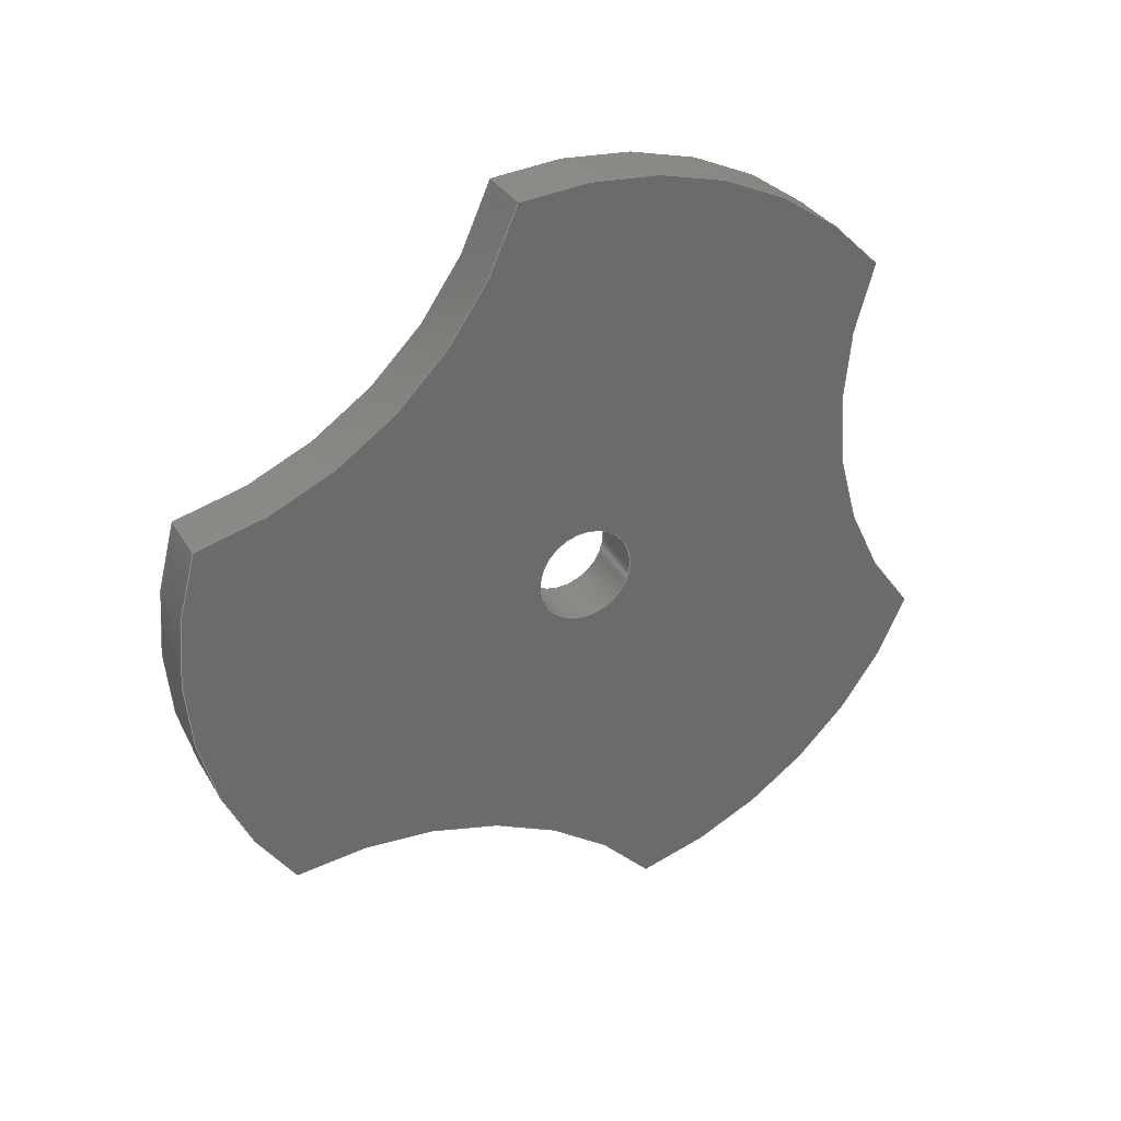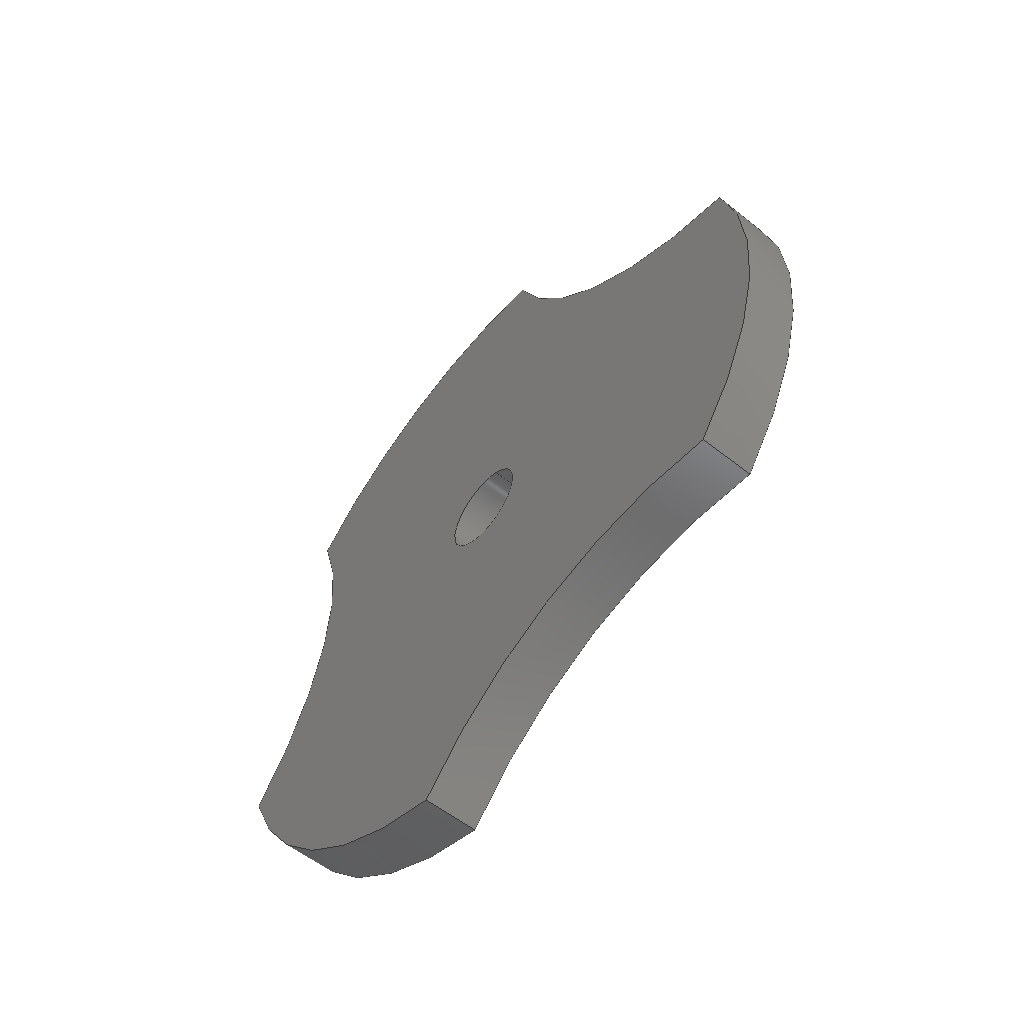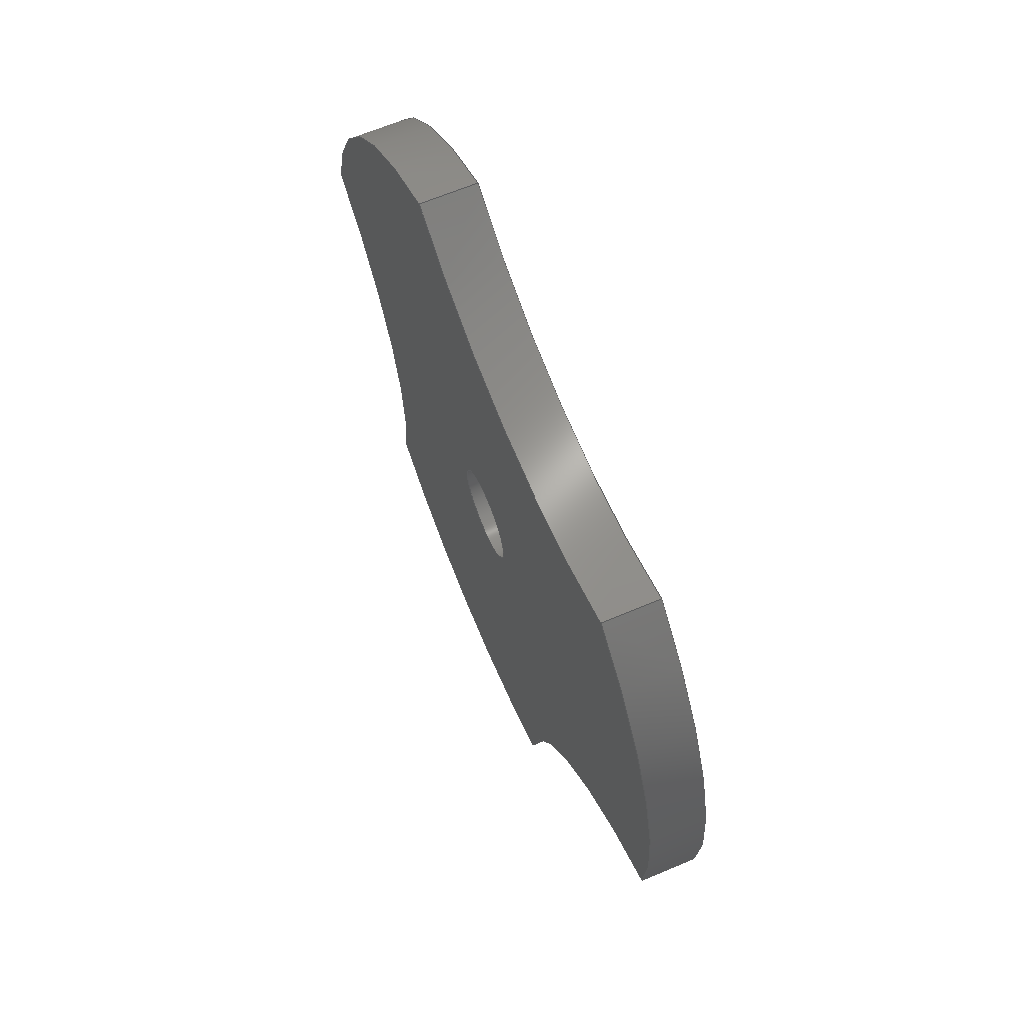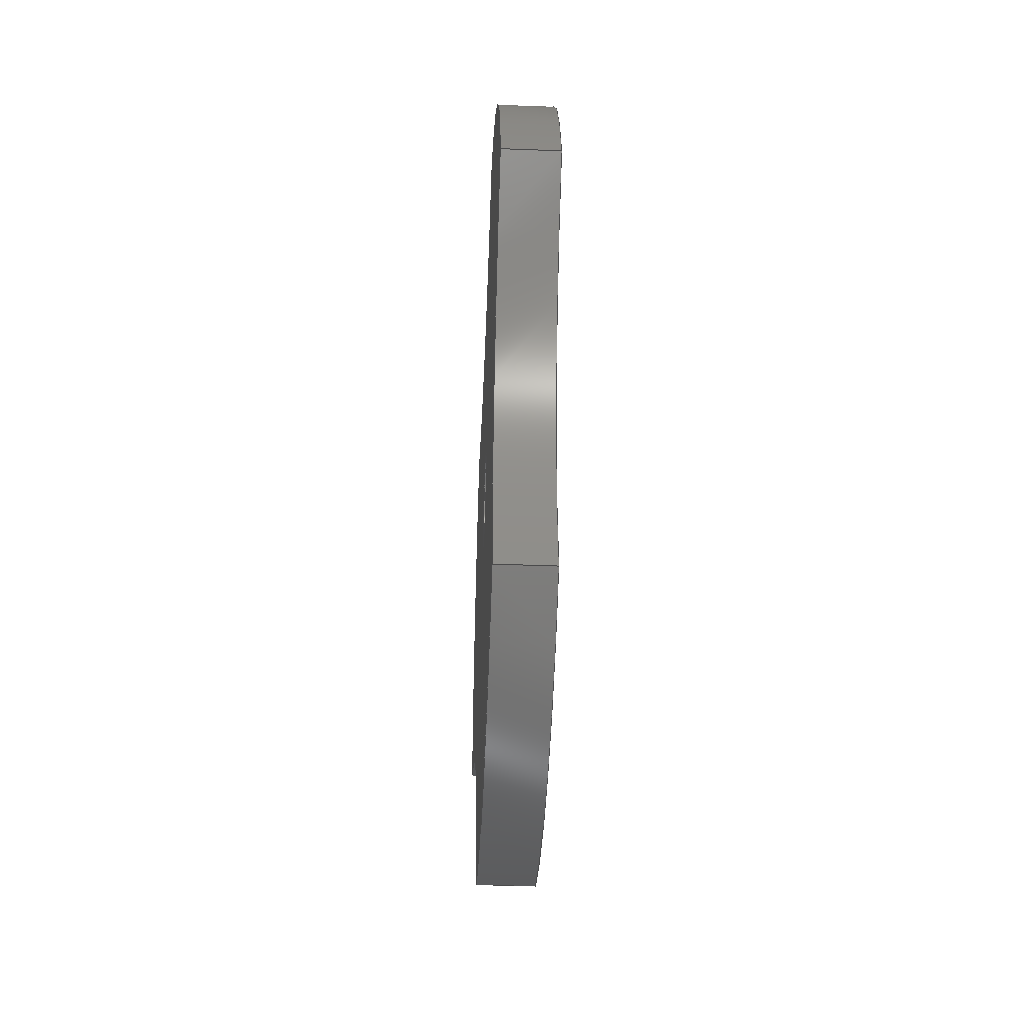
<metadata>
{"format":"step","ext":"step","renderer":"f3d","projection":"perspective","resolution":1024,"background":"white","views":[{"elev":32.9,"azim":63.6,"up":"+Z"},{"elev":-56.7,"azim":-39.7,"up":"+Z"},{"elev":65.3,"azim":-23.0,"up":"+Y"},{"elev":-42.4,"azim":177.5,"up":"+Y"}]}
</metadata>
<code>
ISO-10303-21;
DATA;
#1=PROPERTY_DEFINITION_REPRESENTATION(#5,#3);
#2=PROPERTY_DEFINITION_REPRESENTATION(#6,#4);
#3=REPRESENTATION('',(#7),#288);
#4=REPRESENTATION('',(#8),#288);
#5=PROPERTY_DEFINITION('pmi validation property','',#293);
#6=PROPERTY_DEFINITION('pmi validation property','',#293);
#7=VALUE_REPRESENTATION_ITEM('number of annotations',COUNT_MEASURE(0));
#8=VALUE_REPRESENTATION_ITEM('number of views',COUNT_MEASURE(0));
#9=SHAPE_REPRESENTATION_RELATIONSHIP('','',#164,#10);
#10=ADVANCED_BREP_SHAPE_REPRESENTATION('',(#162),#288);
#11=PLANE('',#187);
#12=PLANE('',#188);
#13=LINE('',#248,#19);
#14=LINE('',#252,#20);
#15=LINE('',#258,#21);
#16=LINE('',#264,#22);
#17=LINE('',#270,#23);
#18=LINE('',#276,#24);
#19=VECTOR('',#195,1);
#20=VECTOR('',#198,1);
#21=VECTOR('',#205,1);
#22=VECTOR('',#212,1);
#23=VECTOR('',#219,1);
#24=VECTOR('',#226,1);
#25=ORIENTED_EDGE('',*,*,#65,.T.);
#26=ORIENTED_EDGE('',*,*,#66,.F.);
#27=ORIENTED_EDGE('',*,*,#67,.F.);
#28=ORIENTED_EDGE('',*,*,#68,.T.);
#29=ORIENTED_EDGE('',*,*,#69,.F.);
#30=ORIENTED_EDGE('',*,*,#68,.F.);
#31=ORIENTED_EDGE('',*,*,#70,.T.);
#32=ORIENTED_EDGE('',*,*,#71,.T.);
#33=ORIENTED_EDGE('',*,*,#72,.T.);
#34=ORIENTED_EDGE('',*,*,#71,.F.);
#35=ORIENTED_EDGE('',*,*,#73,.F.);
#36=ORIENTED_EDGE('',*,*,#74,.T.);
#37=ORIENTED_EDGE('',*,*,#75,.F.);
#38=ORIENTED_EDGE('',*,*,#74,.F.);
#39=ORIENTED_EDGE('',*,*,#76,.T.);
#40=ORIENTED_EDGE('',*,*,#77,.T.);
#41=ORIENTED_EDGE('',*,*,#78,.T.);
#42=ORIENTED_EDGE('',*,*,#77,.F.);
#43=ORIENTED_EDGE('',*,*,#79,.F.);
#44=ORIENTED_EDGE('',*,*,#80,.T.);
#45=ORIENTED_EDGE('',*,*,#81,.F.);
#46=ORIENTED_EDGE('',*,*,#80,.F.);
#47=ORIENTED_EDGE('',*,*,#82,.T.);
#48=ORIENTED_EDGE('',*,*,#66,.T.);
#49=ORIENTED_EDGE('',*,*,#83,.F.);
#50=ORIENTED_EDGE('',*,*,#84,.T.);
#51=ORIENTED_EDGE('',*,*,#67,.T.);
#52=ORIENTED_EDGE('',*,*,#82,.F.);
#53=ORIENTED_EDGE('',*,*,#79,.T.);
#54=ORIENTED_EDGE('',*,*,#76,.F.);
#55=ORIENTED_EDGE('',*,*,#73,.T.);
#56=ORIENTED_EDGE('',*,*,#70,.F.);
#57=ORIENTED_EDGE('',*,*,#83,.T.);
#58=ORIENTED_EDGE('',*,*,#65,.F.);
#59=ORIENTED_EDGE('',*,*,#69,.T.);
#60=ORIENTED_EDGE('',*,*,#72,.F.);
#61=ORIENTED_EDGE('',*,*,#75,.T.);
#62=ORIENTED_EDGE('',*,*,#78,.F.);
#63=ORIENTED_EDGE('',*,*,#81,.T.);
#64=ORIENTED_EDGE('',*,*,#84,.F.);
#65=EDGE_CURVE('',#85,#86,#99,.T.);
#66=EDGE_CURVE('',#87,#86,#13,.T.);
#67=EDGE_CURVE('',#88,#87,#100,.T.);
#68=EDGE_CURVE('',#88,#85,#14,.T.);
#69=EDGE_CURVE('',#85,#89,#101,.T.);
#70=EDGE_CURVE('',#88,#90,#102,.T.);
#71=EDGE_CURVE('',#90,#89,#15,.T.);
#72=EDGE_CURVE('',#91,#89,#103,.T.);
#73=EDGE_CURVE('',#92,#90,#104,.T.);
#74=EDGE_CURVE('',#92,#91,#16,.T.);
#75=EDGE_CURVE('',#91,#93,#105,.T.);
#76=EDGE_CURVE('',#92,#94,#106,.T.);
#77=EDGE_CURVE('',#94,#93,#17,.T.);
#78=EDGE_CURVE('',#95,#93,#107,.T.);
#79=EDGE_CURVE('',#96,#94,#108,.T.);
#80=EDGE_CURVE('',#96,#95,#18,.T.);
#81=EDGE_CURVE('',#95,#86,#109,.T.);
#82=EDGE_CURVE('',#96,#87,#110,.T.);
#83=EDGE_CURVE('',#97,#97,#111,.T.);
#84=EDGE_CURVE('',#98,#98,#112,.T.);
#85=VERTEX_POINT('',#246);
#86=VERTEX_POINT('',#247);
#87=VERTEX_POINT('',#249);
#88=VERTEX_POINT('',#251);
#89=VERTEX_POINT('',#255);
#90=VERTEX_POINT('',#257);
#91=VERTEX_POINT('',#261);
#92=VERTEX_POINT('',#263);
#93=VERTEX_POINT('',#267);
#94=VERTEX_POINT('',#269);
#95=VERTEX_POINT('',#273);
#96=VERTEX_POINT('',#275);
#97=VERTEX_POINT('',#282);
#98=VERTEX_POINT('',#284);
#99=CIRCLE('',#167,0.01113);
#100=CIRCLE('',#168,0.01113);
#101=CIRCLE('',#170,0.01131);
#102=CIRCLE('',#171,0.01131);
#103=CIRCLE('',#173,0.01113);
#104=CIRCLE('',#174,0.01113);
#105=CIRCLE('',#176,0.01131);
#106=CIRCLE('',#177,0.01131);
#107=CIRCLE('',#179,0.01113);
#108=CIRCLE('',#180,0.01113);
#109=CIRCLE('',#182,0.01131);
#110=CIRCLE('',#183,0.01131);
#111=CIRCLE('',#185,0.001353);
#112=CIRCLE('',#186,0.001353);
#113=EDGE_LOOP('',(#25,#26,#27,#28));
#114=EDGE_LOOP('',(#29,#30,#31,#32));
#115=EDGE_LOOP('',(#33,#34,#35,#36));
#116=EDGE_LOOP('',(#37,#38,#39,#40));
#117=EDGE_LOOP('',(#41,#42,#43,#44));
#118=EDGE_LOOP('',(#45,#46,#47,#48));
#119=EDGE_LOOP('',(#49));
#120=EDGE_LOOP('',(#50));
#121=EDGE_LOOP('',(#51,#52,#53,#54,#55,#56));
#122=EDGE_LOOP('',(#57));
#123=EDGE_LOOP('',(#58,#59,#60,#61,#62,#63));
#124=EDGE_LOOP('',(#64));
#125=FACE_BOUND('',#113,.T.);
#126=FACE_BOUND('',#114,.T.);
#127=FACE_BOUND('',#115,.T.);
#128=FACE_BOUND('',#116,.T.);
#129=FACE_BOUND('',#117,.T.);
#130=FACE_BOUND('',#118,.T.);
#131=FACE_BOUND('',#119,.T.);
#132=FACE_BOUND('',#120,.T.);
#133=FACE_BOUND('',#121,.T.);
#134=FACE_BOUND('',#122,.T.);
#135=FACE_BOUND('',#123,.T.);
#136=FACE_BOUND('',#124,.T.);
#137=CYLINDRICAL_SURFACE('',#166,0.01113);
#138=CYLINDRICAL_SURFACE('',#169,0.01131);
#139=CYLINDRICAL_SURFACE('',#172,0.01113);
#140=CYLINDRICAL_SURFACE('',#175,0.01131);
#141=CYLINDRICAL_SURFACE('',#178,0.01113);
#142=CYLINDRICAL_SURFACE('',#181,0.01131);
#143=CYLINDRICAL_SURFACE('',#184,0.001353);
#144=ADVANCED_FACE('',(#125),#137,.F.);
#145=ADVANCED_FACE('',(#126),#138,.T.);
#146=ADVANCED_FACE('',(#127),#139,.F.);
#147=ADVANCED_FACE('',(#128),#140,.T.);
#148=ADVANCED_FACE('',(#129),#141,.F.);
#149=ADVANCED_FACE('',(#130),#142,.T.);
#150=ADVANCED_FACE('',(#131,#132),#143,.F.);
#151=ADVANCED_FACE('',(#133,#134),#11,.T.);
#152=ADVANCED_FACE('',(#135,#136),#12,.F.);
#153=CLOSED_SHELL('',(#144,#145,#146,#147,#148,#149,#150,#151,#152));
#154=STYLED_ITEM('',(#155),#162);
#155=PRESENTATION_STYLE_ASSIGNMENT((#156));
#156=SURFACE_STYLE_USAGE(.BOTH.,#157);
#157=SURFACE_SIDE_STYLE('',(#158));
#158=SURFACE_STYLE_FILL_AREA(#159);
#159=FILL_AREA_STYLE('',(#160));
#160=FILL_AREA_STYLE_COLOUR('',#161);
#161=COLOUR_RGB('',0.09804,0.09804,0.09804);
#162=MANIFOLD_SOLID_BREP('Lock tabs',#153);
#163=SHAPE_DEFINITION_REPRESENTATION(#293,#164);
#164=SHAPE_REPRESENTATION('Lock tabs',(#165),#288);
#165=AXIS2_PLACEMENT_3D('',#243,#189,#190);
#166=AXIS2_PLACEMENT_3D('',#244,#191,#192);
#167=AXIS2_PLACEMENT_3D('',#245,#193,#194);
#168=AXIS2_PLACEMENT_3D('',#250,#196,#197);
#169=AXIS2_PLACEMENT_3D('',#253,#199,#200);
#170=AXIS2_PLACEMENT_3D('',#254,#201,#202);
#171=AXIS2_PLACEMENT_3D('',#256,#203,#204);
#172=AXIS2_PLACEMENT_3D('',#259,#206,#207);
#173=AXIS2_PLACEMENT_3D('',#260,#208,#209);
#174=AXIS2_PLACEMENT_3D('',#262,#210,#211);
#175=AXIS2_PLACEMENT_3D('',#265,#213,#214);
#176=AXIS2_PLACEMENT_3D('',#266,#215,#216);
#177=AXIS2_PLACEMENT_3D('',#268,#217,#218);
#178=AXIS2_PLACEMENT_3D('',#271,#220,#221);
#179=AXIS2_PLACEMENT_3D('',#272,#222,#223);
#180=AXIS2_PLACEMENT_3D('',#274,#224,#225);
#181=AXIS2_PLACEMENT_3D('',#277,#227,#228);
#182=AXIS2_PLACEMENT_3D('',#278,#229,#230);
#183=AXIS2_PLACEMENT_3D('',#279,#231,#232);
#184=AXIS2_PLACEMENT_3D('',#280,#233,#234);
#185=AXIS2_PLACEMENT_3D('',#281,#235,#236);
#186=AXIS2_PLACEMENT_3D('',#283,#237,#238);
#187=AXIS2_PLACEMENT_3D('',#285,#239,#240);
#188=AXIS2_PLACEMENT_3D('',#286,#241,#242);
#189=DIRECTION('',(0,0,1));
#190=DIRECTION('',(1,0,0));
#191=DIRECTION('',(1,0,0));
#192=DIRECTION('',(0,0.4245,-0.9054));
#193=DIRECTION('',(1,0,0));
#194=DIRECTION('',(0,-0.4245,0.9054));
#195=DIRECTION('',(1,0,0));
#196=DIRECTION('',(1,0,0));
#197=DIRECTION('',(0,-0.4245,0.9054));
#198=DIRECTION('',(1,0,0));
#199=DIRECTION('',(1,0,0));
#200=DIRECTION('',(0,0.4245,-0.9054));
#201=DIRECTION('',(1,0,0));
#202=DIRECTION('',(0,-0.4245,0.9054));
#203=DIRECTION('',(1,0,0));
#204=DIRECTION('',(0,-0.4245,0.9054));
#205=DIRECTION('',(1,0,0));
#206=DIRECTION('',(1,0,0));
#207=DIRECTION('',(0,0.4245,-0.9054));
#208=DIRECTION('',(1,0,0));
#209=DIRECTION('',(0,-0.4245,0.9054));
#210=DIRECTION('',(1,0,0));
#211=DIRECTION('',(0,-0.4245,0.9054));
#212=DIRECTION('',(1,0,0));
#213=DIRECTION('',(1,0,0));
#214=DIRECTION('',(0,0.4245,-0.9054));
#215=DIRECTION('',(1,0,0));
#216=DIRECTION('',(0,-0.4245,0.9054));
#217=DIRECTION('',(1,0,0));
#218=DIRECTION('',(0,-0.4245,0.9054));
#219=DIRECTION('',(1,0,0));
#220=DIRECTION('',(1,0,0));
#221=DIRECTION('',(0,0.4245,-0.9054));
#222=DIRECTION('',(1,0,0));
#223=DIRECTION('',(0,-0.4245,0.9054));
#224=DIRECTION('',(1,0,0));
#225=DIRECTION('',(0,-0.4245,0.9054));
#226=DIRECTION('',(1,0,0));
#227=DIRECTION('',(1,0,0));
#228=DIRECTION('',(0,0.4245,-0.9054));
#229=DIRECTION('',(1,0,0));
#230=DIRECTION('',(0,-0.4245,0.9054));
#231=DIRECTION('',(1,0,0));
#232=DIRECTION('',(0,-0.4245,0.9054));
#233=DIRECTION('',(1,0,0));
#234=DIRECTION('',(0,0.4245,-0.9054));
#235=DIRECTION('',(1,0,0));
#236=DIRECTION('',(0,-0.4245,0.9054));
#237=DIRECTION('',(1,0,0));
#238=DIRECTION('',(0,-0.4245,0.9054));
#239=DIRECTION('',(-1,0,0));
#240=DIRECTION('',(0,-0.9054,-0.4245));
#241=DIRECTION('',(-1,0,0));
#242=DIRECTION('',(0,-0.9054,-0.4245));
#243=CARTESIAN_POINT('',(0,0,0));
#244=CARTESIAN_POINT('',(-0.04243,-0.4289,0.09291));
#245=CARTESIAN_POINT('',(-0.04084,-0.4289,0.09291));
#246=CARTESIAN_POINT('',(-0.04084,-0.4272,0.08191));
#247=CARTESIAN_POINT('',(-0.04084,-0.4184,0.08933));
#248=CARTESIAN_POINT('',(-0.04243,-0.4184,0.08933));
#249=CARTESIAN_POINT('',(-0.04243,-0.4184,0.08933));
#250=CARTESIAN_POINT('',(-0.04243,-0.4289,0.09291));
#251=CARTESIAN_POINT('',(-0.04243,-0.4272,0.08191));
#252=CARTESIAN_POINT('',(-0.04243,-0.4272,0.08191));
#253=CARTESIAN_POINT('',(-0.04243,-0.4165,0.07817));
#254=CARTESIAN_POINT('',(-0.04084,-0.4165,0.07817));
#255=CARTESIAN_POINT('',(-0.04084,-0.4252,0.07097));
#256=CARTESIAN_POINT('',(-0.04243,-0.4165,0.07817));
#257=CARTESIAN_POINT('',(-0.04243,-0.4252,0.07097));
#258=CARTESIAN_POINT('',(-0.04243,-0.4252,0.07097));
#259=CARTESIAN_POINT('',(-0.04243,-0.4231,0.06005));
#260=CARTESIAN_POINT('',(-0.04084,-0.4231,0.06005));
#261=CARTESIAN_POINT('',(-0.04084,-0.4144,0.06706));
#262=CARTESIAN_POINT('',(-0.04243,-0.4231,0.06005));
#263=CARTESIAN_POINT('',(-0.04243,-0.4144,0.06706));
#264=CARTESIAN_POINT('',(-0.04243,-0.4144,0.06706));
#265=CARTESIAN_POINT('',(-0.04243,-0.4165,0.07817));
#266=CARTESIAN_POINT('',(-0.04084,-0.4165,0.07817));
#267=CARTESIAN_POINT('',(-0.04084,-0.4059,0.07422));
#268=CARTESIAN_POINT('',(-0.04243,-0.4165,0.07817));
#269=CARTESIAN_POINT('',(-0.04243,-0.4059,0.07422));
#270=CARTESIAN_POINT('',(-0.04243,-0.4059,0.07422));
#271=CARTESIAN_POINT('',(-0.04243,-0.3975,0.08156));
#272=CARTESIAN_POINT('',(-0.04084,-0.3975,0.08156));
#273=CARTESIAN_POINT('',(-0.04084,-0.4079,0.08555));
#274=CARTESIAN_POINT('',(-0.04243,-0.3975,0.08156));
#275=CARTESIAN_POINT('',(-0.04243,-0.4079,0.08555));
#276=CARTESIAN_POINT('',(-0.04243,-0.4079,0.08555));
#277=CARTESIAN_POINT('',(-0.04243,-0.4165,0.07817));
#278=CARTESIAN_POINT('',(-0.04084,-0.4165,0.07817));
#279=CARTESIAN_POINT('',(-0.04243,-0.4165,0.07817));
#280=CARTESIAN_POINT('',(-0.04243,-0.4165,0.07817));
#281=CARTESIAN_POINT('',(-0.04243,-0.4165,0.07817));
#282=CARTESIAN_POINT('',(-0.04243,-0.4171,0.0794));
#283=CARTESIAN_POINT('',(-0.04084,-0.4165,0.07817));
#284=CARTESIAN_POINT('',(-0.04084,-0.4171,0.0794));
#285=CARTESIAN_POINT('',(-0.04243,-0.4166,0.0779));
#286=CARTESIAN_POINT('',(-0.04084,-0.4166,0.0779));
#287=MECHANICAL_DESIGN_GEOMETRIC_PRESENTATION_REPRESENTATION('',(#154),
#288);
#288=(
GEOMETRIC_REPRESENTATION_CONTEXT(3)
GLOBAL_UNCERTAINTY_ASSIGNED_CONTEXT((#289))
GLOBAL_UNIT_ASSIGNED_CONTEXT((#292,#291,#290))
REPRESENTATION_CONTEXT('Lock tabs','TOP_LEVEL_ASSEMBLY_PART')
);
#289=UNCERTAINTY_MEASURE_WITH_UNIT(LENGTH_MEASURE(5e-06),#292,
'DISTANCE_ACCURACY_VALUE','Maximum Tolerance applied to model');
#290=(
NAMED_UNIT(*)
SI_UNIT($,.STERADIAN.)
SOLID_ANGLE_UNIT()
);
#291=(
NAMED_UNIT(*)
PLANE_ANGLE_UNIT()
SI_UNIT($,.RADIAN.)
);
#292=(
LENGTH_UNIT()
NAMED_UNIT(*)
SI_UNIT($,.METRE.)
);
#293=PRODUCT_DEFINITION_SHAPE('','',#294);
#294=PRODUCT_DEFINITION('','',#296,#295);
#295=PRODUCT_DEFINITION_CONTEXT('',#302,'design');
#296=PRODUCT_DEFINITION_FORMATION_WITH_SPECIFIED_SOURCE('','',#298,
 .NOT_KNOWN.);
#297=PRODUCT_RELATED_PRODUCT_CATEGORY('','',(#298));
#298=PRODUCT('Lock tabs','Lock tabs','Lock tabs',(#300));
#299=PRODUCT_CATEGORY('','');
#300=PRODUCT_CONTEXT('',#302,'mechanical');
#301=APPLICATION_PROTOCOL_DEFINITION('international standard',
'automotive_design',2010,#302);
#302=APPLICATION_CONTEXT(
'core data for automotive mechanical design processes');
ENDSEC;
END-ISO-10303-21;

</code>
